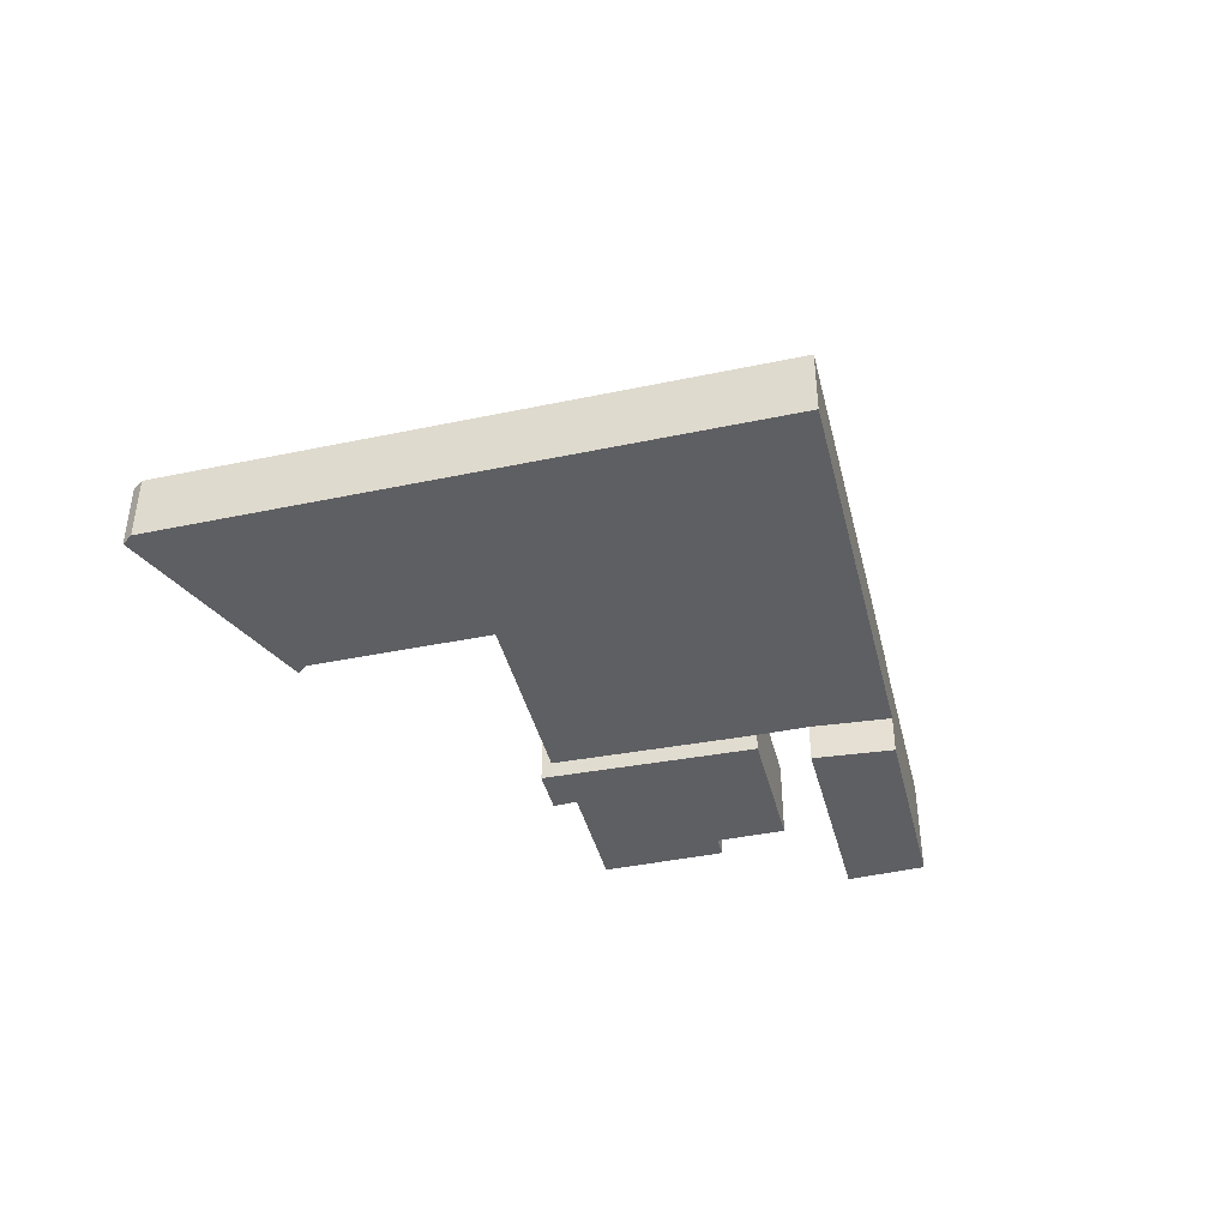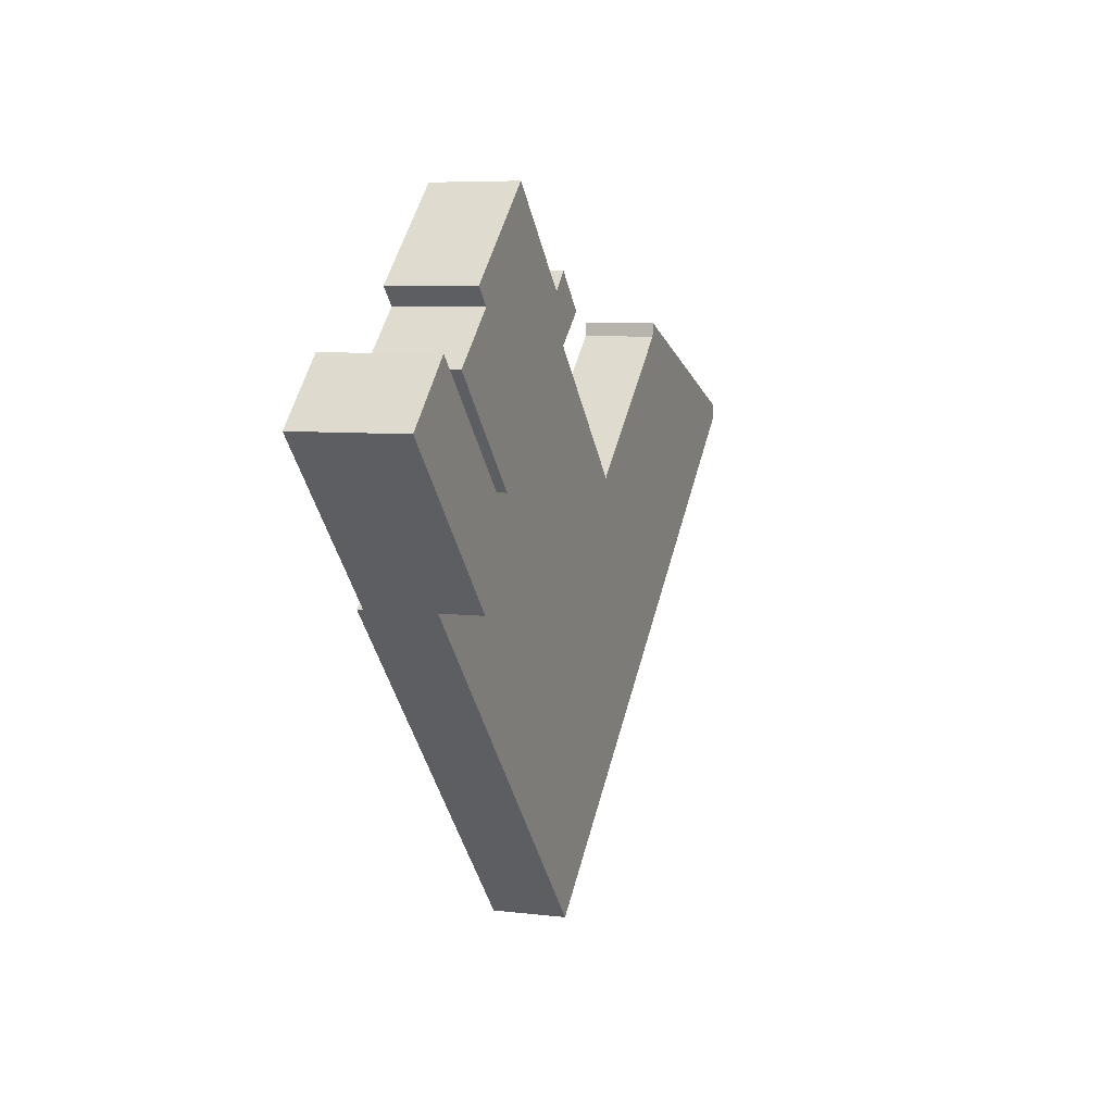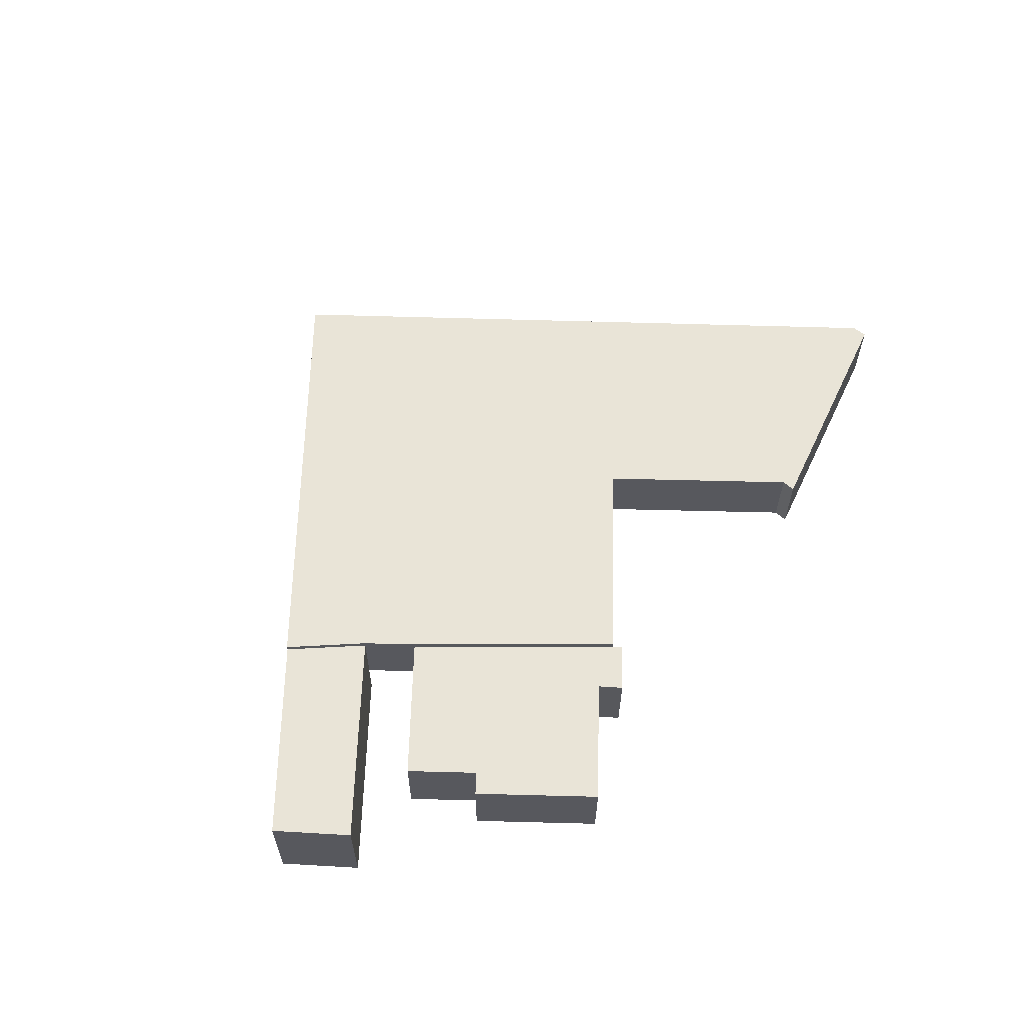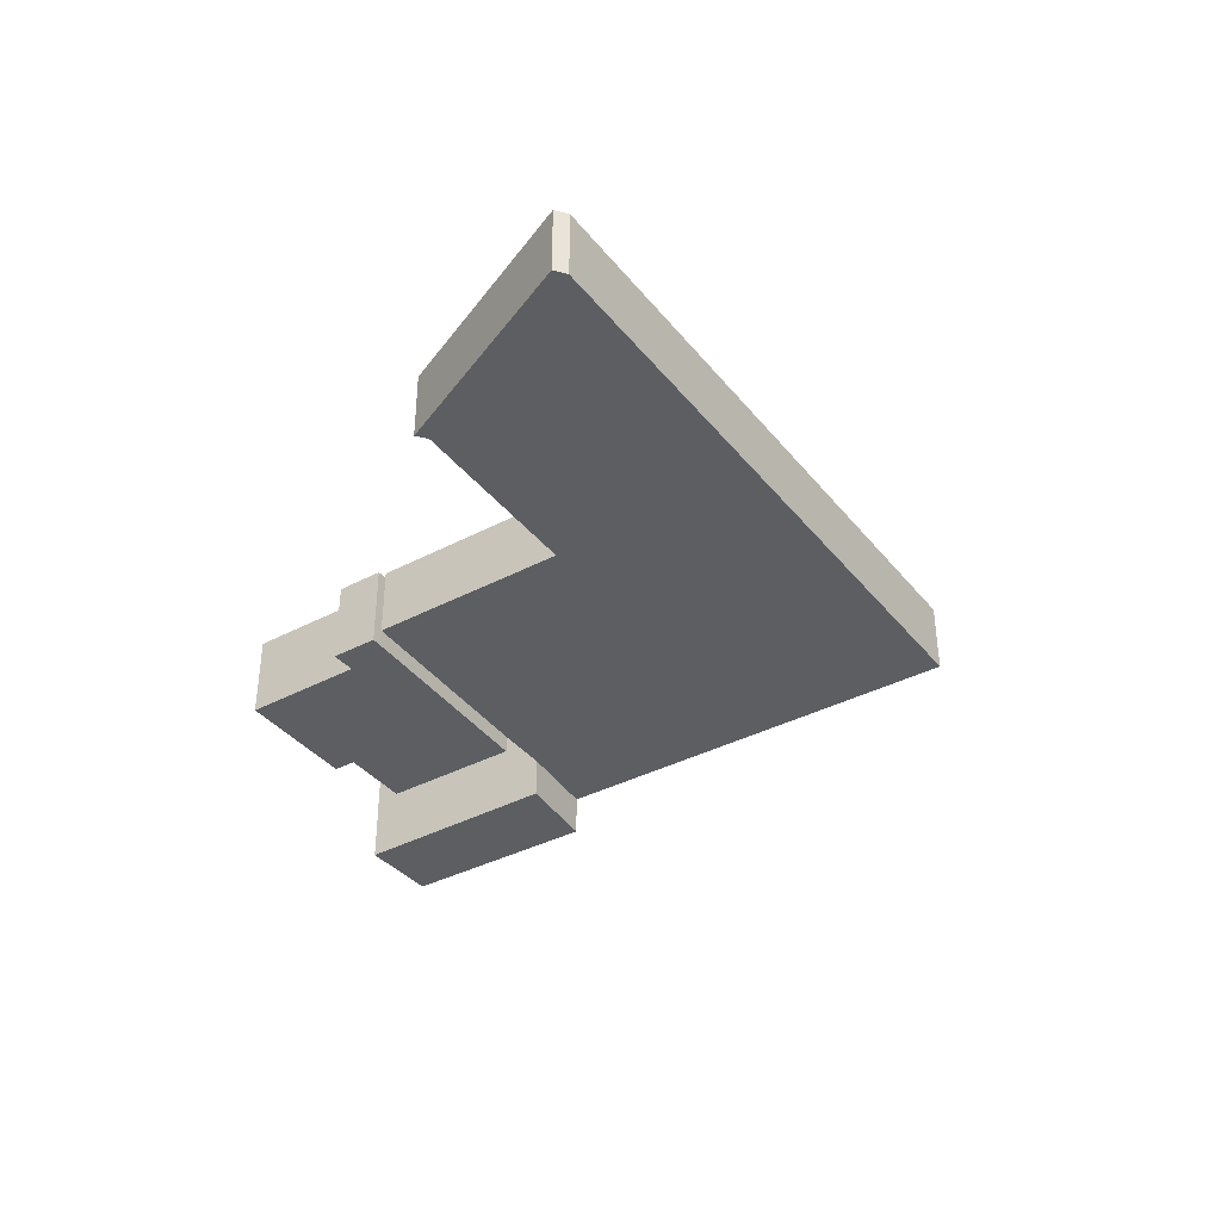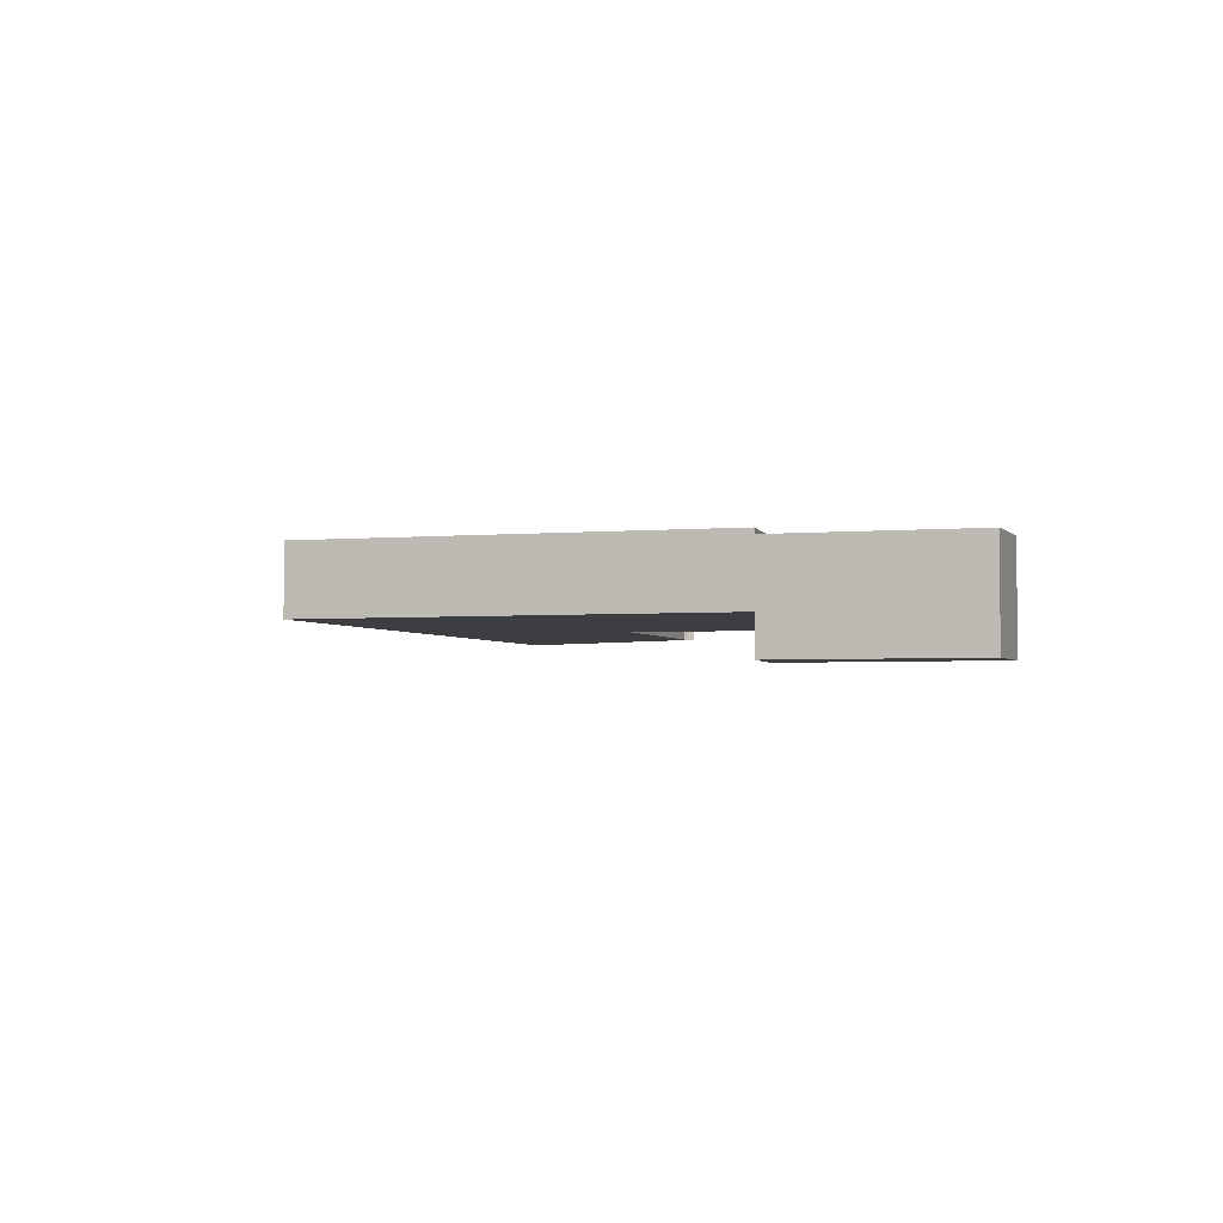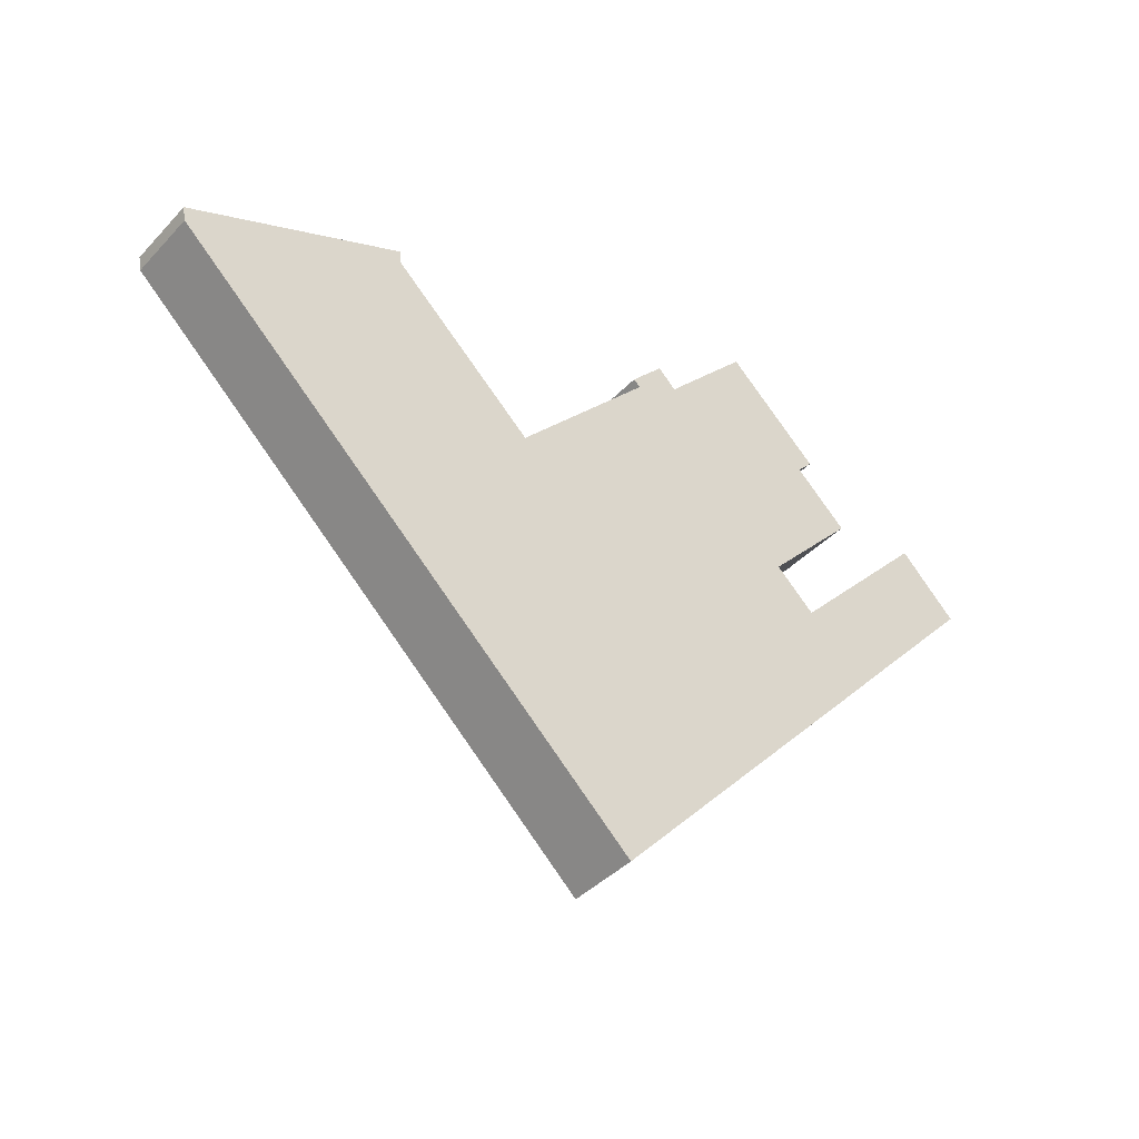
<metadata>
{"format":"obj","ext":"obj","renderer":"f3d","projection":"perspective","resolution":1024,"background":"white","views":[{"elev":-41.9,"azim":151.1,"up":"+Y"},{"elev":6.3,"azim":-69.7,"up":"+Z"},{"elev":61.2,"azim":-41.4,"up":"+Y"},{"elev":-37.9,"azim":81.0,"up":"+Y"},{"elev":-3.0,"azim":-114.9,"up":"+Y"},{"elev":-40.3,"azim":141.7,"up":"+Z"}]}
</metadata>
<code>
v  10.79 6.14 3.104
v  14.67 6.14 6.712
v  17.97 6.14 -4.614
v  29.82 6.14 5.833
v  27.96 6.14 8.953
v  30.38 6.14 6.356
v  26.66 6.14 7.64
v  20.39 6.14 14.36
v  13.51 6.14 7.956
v  10.22 6.129 -11.13
v  6.685 6.129 1.608
v  15.08 6.129 -7.3
v  0.0001663 6.129 -0.000247
v  4.239 6.129 4.204
v  15.08 6.551 -7.3
v  31.88 6.551 -34.75
v  10.22 6.551 -11.13
v  17.97 6.551 -4.614
v  29.82 6.551 5.833
v  40.17 6.551 -5.33
v  66.31 6.551 -2.477
v  48.03 6.551 1.968
v  50.61 6.551 4.362
v  50.73 6.551 5.348
v  62.95 6.551 0.112
v  66.5 6.551 -1.408
v  17.97 2.825e-16 -4.614
v  29.82 -3.572e-16 5.834
v  10.79 -1.901e-16 3.104
v  14.67 -4.11e-16 6.712
v  13.51 -4.872e-16 7.956
v  20.39 -8.791e-16 14.36
v  26.66 -4.678e-16 7.64
v  27.96 -5.482e-16 8.953
v  30.38 -3.892e-16 6.356
v  10.22 -1.67 -11.13
v  15.08 -1.67 -7.3
v  0 -1.67 -1.023e-16
v  4.239 -1.67 4.204
v  6.685 -1.67 1.608
v  40.16 1.31 -5.33
v  29.82 1.31 5.834
v  48.03 1.31 1.968
v  50.61 1.31 4.362
v  50.73 1.31 5.348
v  62.95 1.31 0.1121
v  66.5 1.31 -1.408
v  66.31 1.31 -2.477
v  31.88 1.31 -34.75
v  10.22 1.31 -11.13
v  15.08 1.31 -7.3
v  17.97 1.31 -4.614
g defaultobject
f 1 2 3
f 4 5 6
f 5 4 3
f 5 3 7
f 7 3 8
f 8 3 2
f 8 2 9
f 10 11 12
f 11 10 13
f 11 13 14
f 15 16 17
f 16 15 18
f 16 18 19
f 16 19 20
f 16 20 21
f 21 20 22
f 21 22 23
f 21 23 24
f 21 24 25
f 21 25 26
f 27 4 28
f 4 27 3
f 1 27 29
f 27 1 3
f 2 29 30
f 29 2 1
f 9 30 31
f 30 9 2
f 8 31 32
f 31 8 9
f 33 8 32
f 8 33 7
f 5 33 34
f 33 5 7
f 35 5 34
f 5 35 6
f 28 6 35
f 6 28 4
f 36 12 37
f 12 36 10
f 13 36 38
f 36 13 10
f 14 38 39
f 38 14 13
f 40 14 39
f 14 40 11
f 37 11 40
f 11 37 12
f 41 19 42
f 19 41 20
f 22 41 43
f 41 22 20
f 23 43 44
f 43 23 22
f 24 44 45
f 44 24 23
f 46 24 45
f 24 46 25
f 47 25 46
f 25 47 26
f 48 26 47
f 26 48 21
f 49 21 48
f 21 49 16
f 17 49 50
f 49 17 16
f 15 50 51
f 50 15 17
f 18 51 52
f 51 18 15
f 19 52 42
f 52 19 18
f 28 29 27
f 29 28 30
f 30 28 31
f 31 28 33
f 33 28 34
f 34 28 35
f 32 31 33
f 37 38 36
f 38 37 40
f 38 40 39
f 47 46 48
f 49 48 46
f 44 49 46
f 45 44 46
f 43 49 44
f 41 49 43
f 42 49 41
f 52 49 42
f 51 49 52
f 50 49 51

</code>
